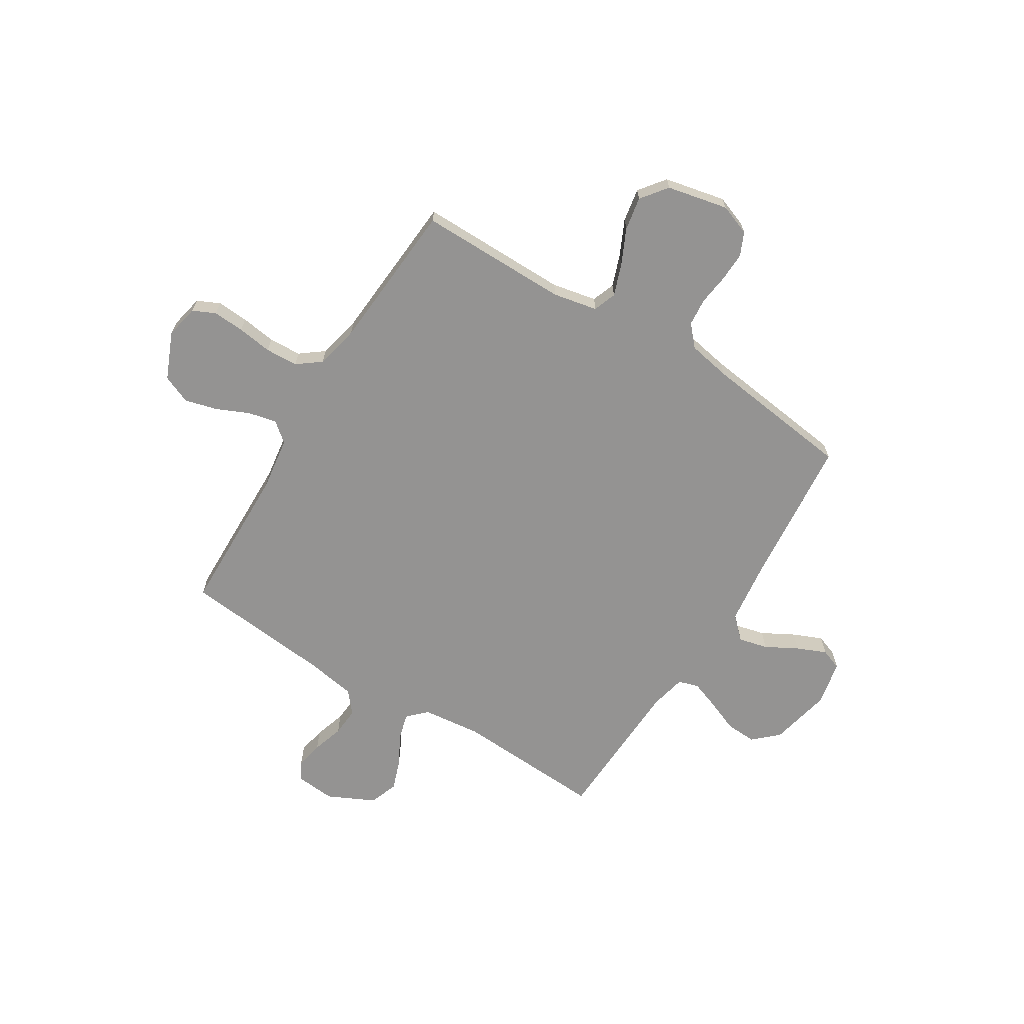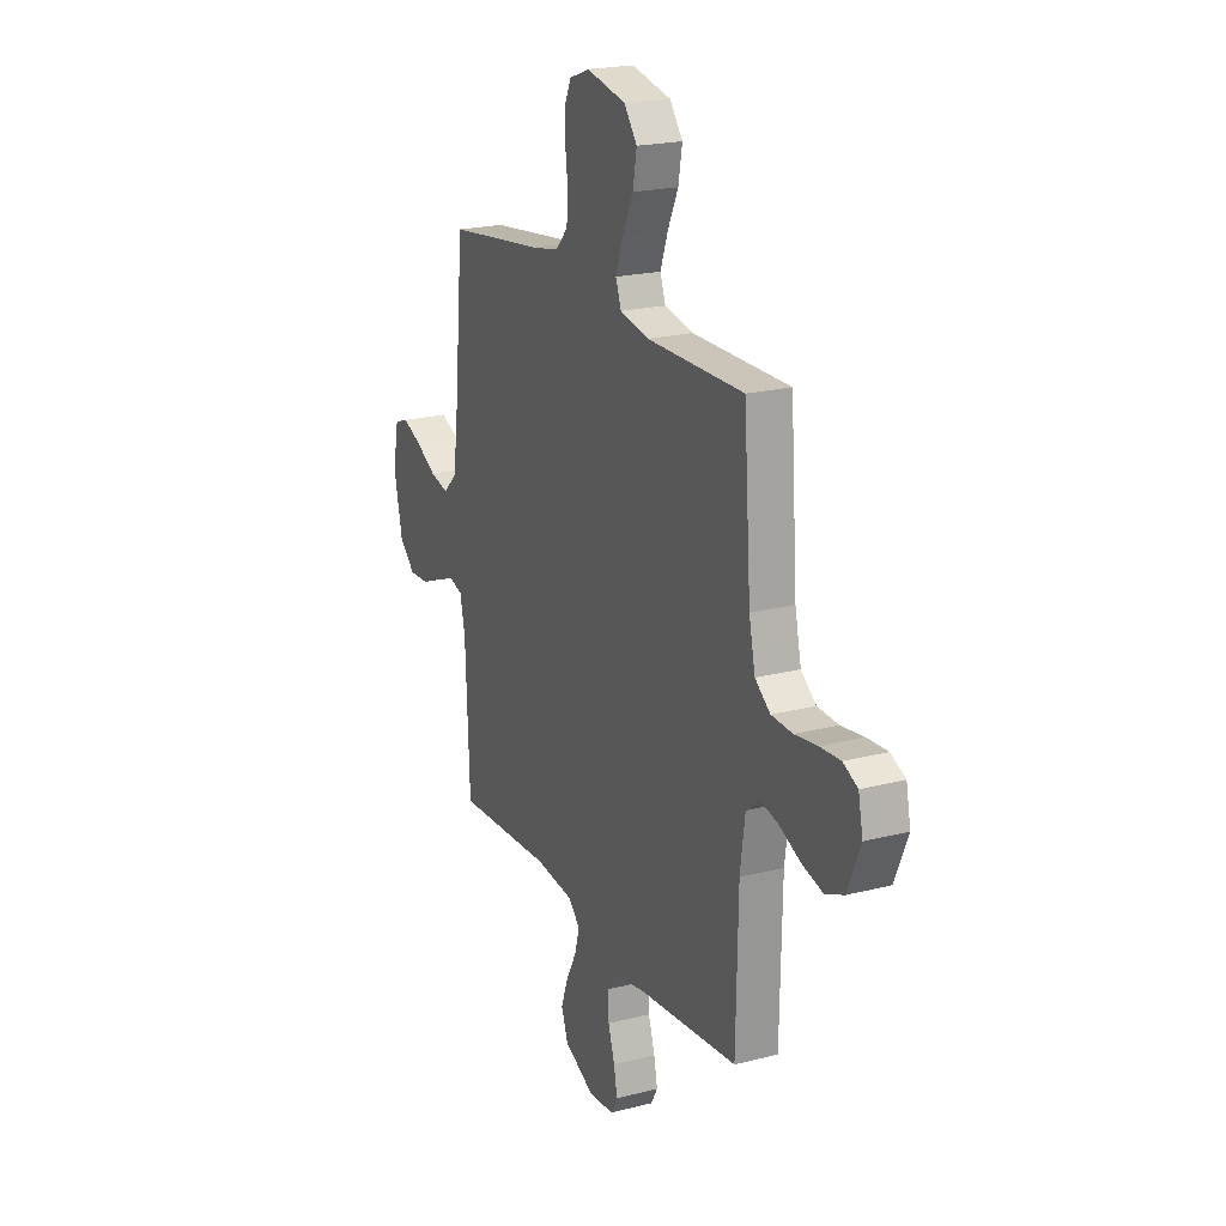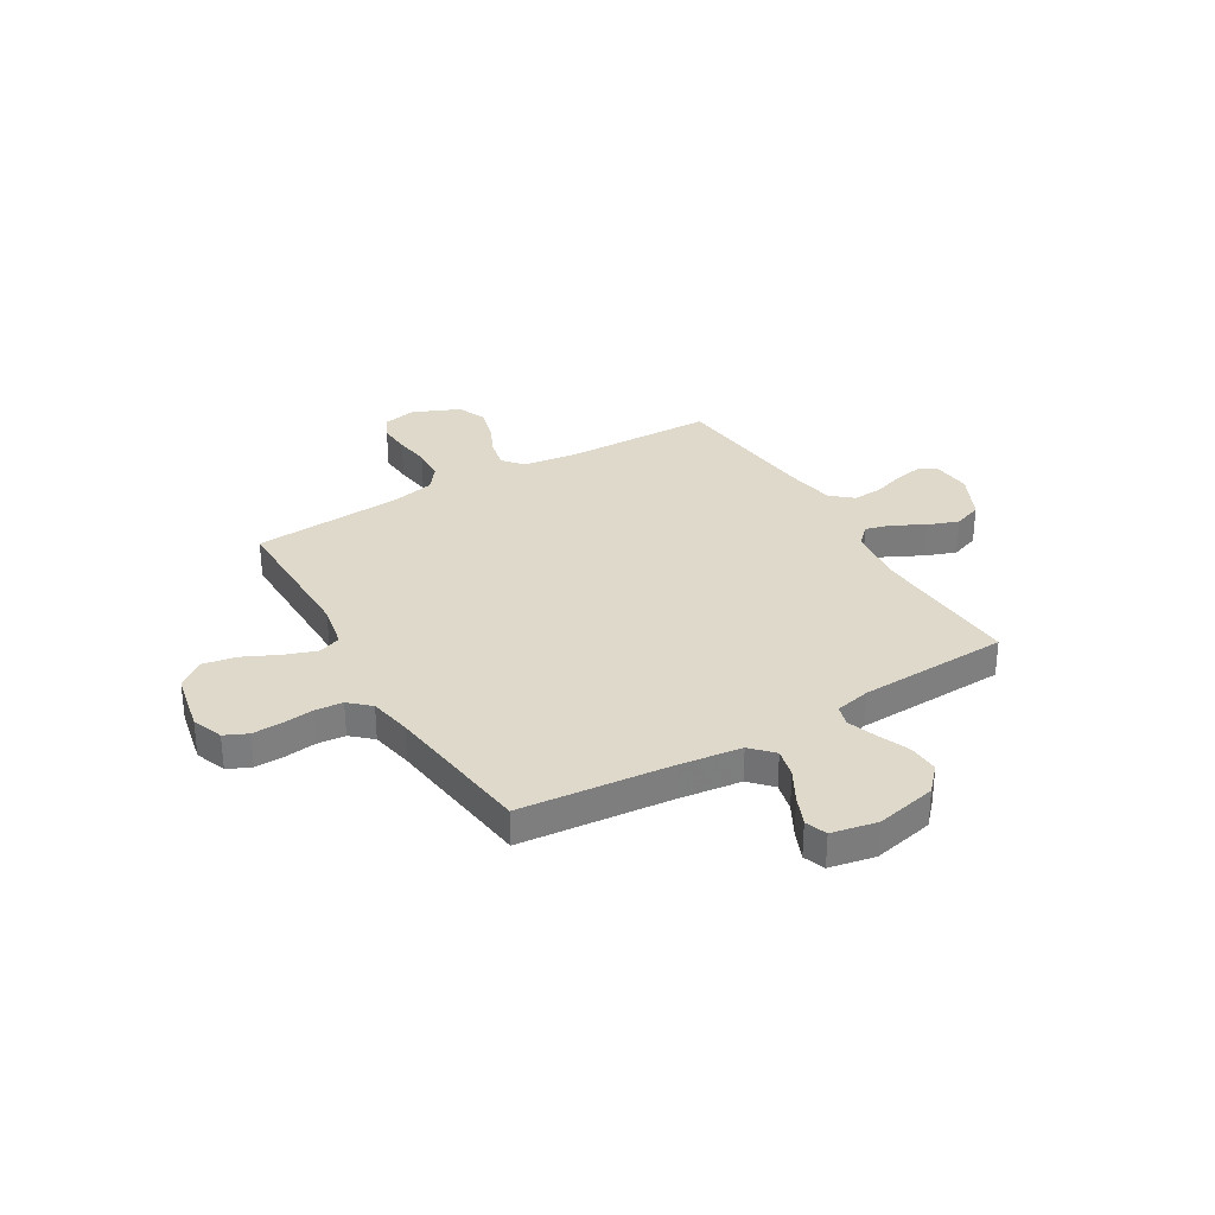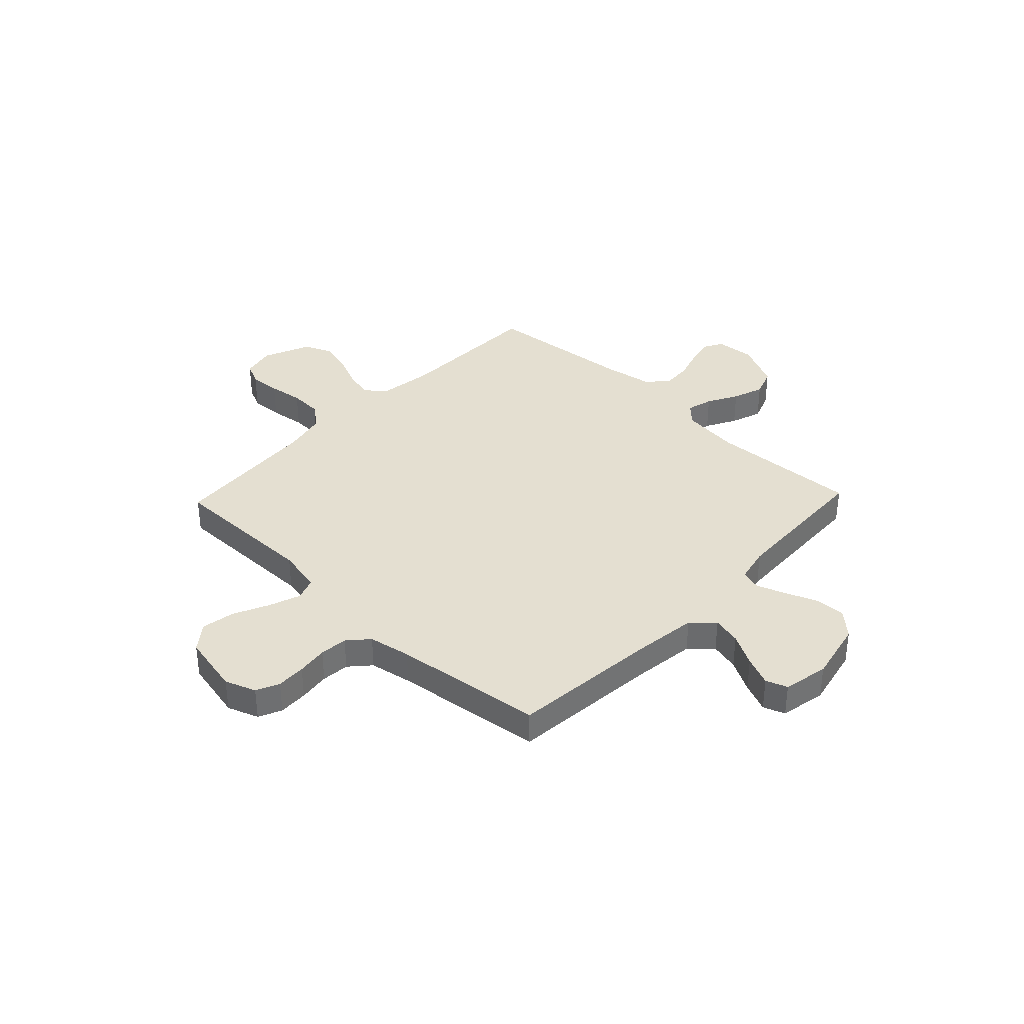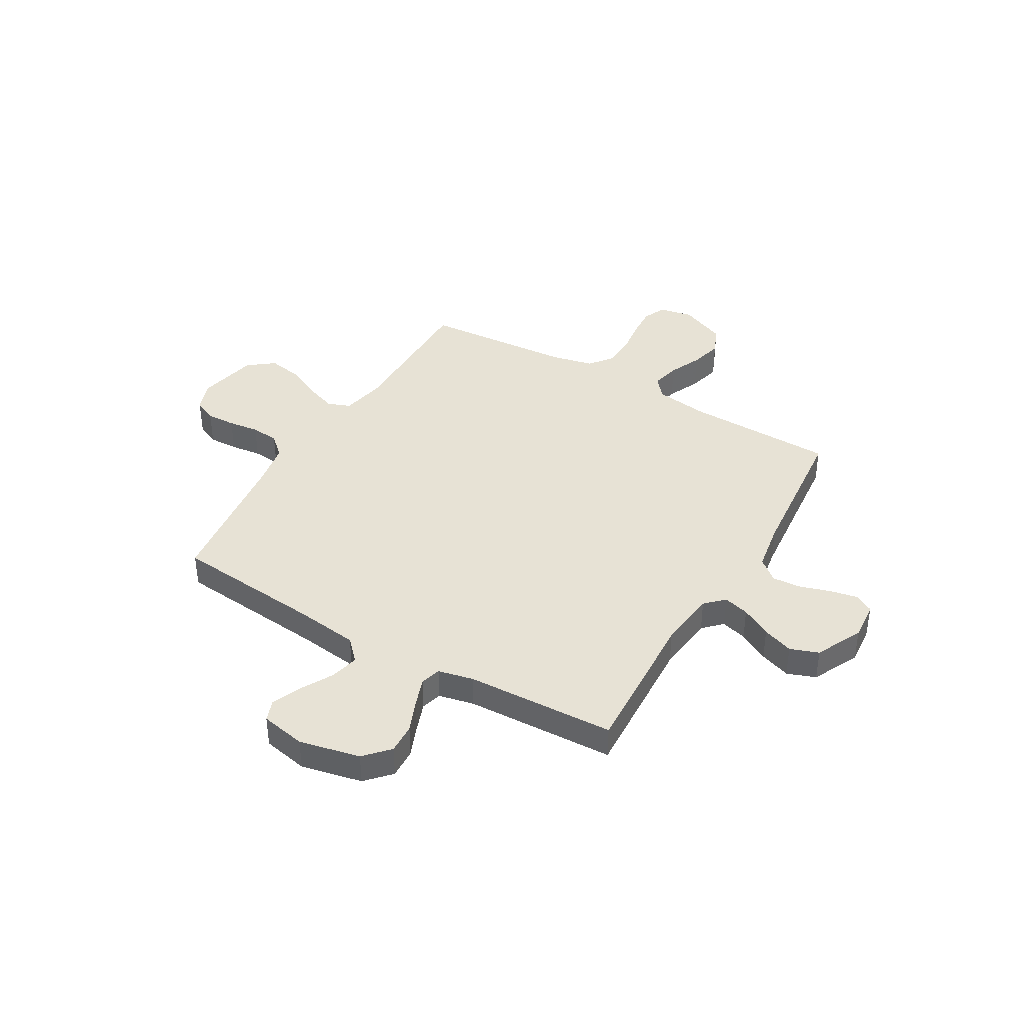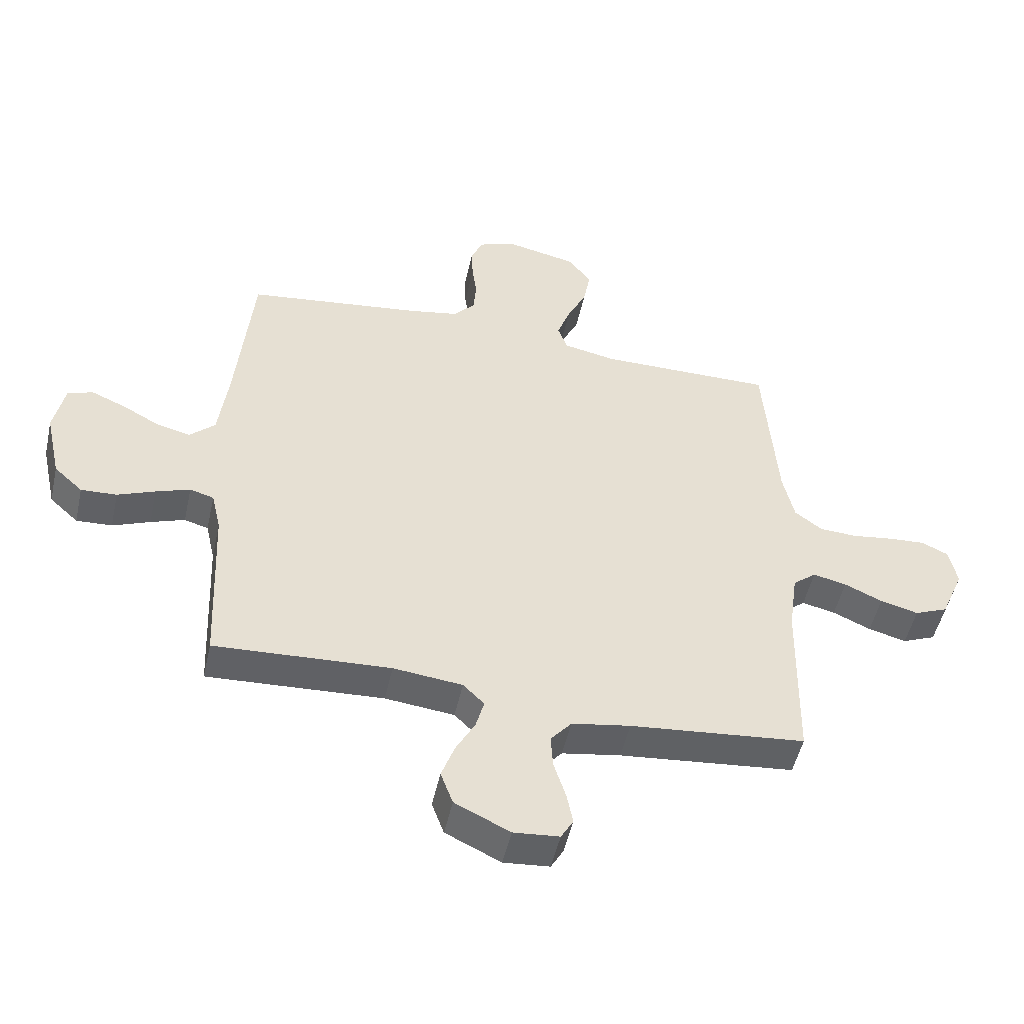
<metadata>
{"format":"obj","ext":"obj","renderer":"f3d","projection":"perspective","resolution":1024,"background":"white","views":[{"elev":-66.8,"azim":-31.7,"up":"+Y"},{"elev":20.9,"azim":-114.7,"up":"+Z"},{"elev":31.7,"azim":59.4,"up":"+Y"},{"elev":36.8,"azim":43.6,"up":"+Y"},{"elev":40.1,"azim":120.4,"up":"+Y"},{"elev":-50.6,"azim":167.5,"up":"+Z"}]}
</metadata>
<code>
v -0.5 0.07 -0.5
v -0.506 0.07 -0.2
v -0.521 0.07 -0.092
v -0.561 0.07 -0.059
v -0.618 0.07 -0.072
v -0.683 0.07 -0.101
v -0.748 0.07 -0.118
v -0.805 0.07 -0.094
v -0.845 0.07 0
v -0.831 0.07 0.067
v -0.786 0.07 0.088
v -0.723 0.07 0.084
v -0.653 0.07 0.074
v -0.588 0.07 0.077
v -0.541 0.07 0.113
v -0.522 0.07 0.2
v -0.5 0.07 0.5
v -0.2 0.07 0.498
v -0.111 0.07 0.516
v -0.094 0.07 0.562
v -0.117 0.07 0.626
v -0.15 0.07 0.696
v -0.162 0.07 0.763
v -0.122 0.07 0.815
v 0 0.07 0.841
v 0.062 0.07 0.818
v 0.083 0.07 0.772
v 0.081 0.07 0.713
v 0.073 0.07 0.651
v 0.078 0.07 0.595
v 0.115 0.07 0.554
v 0.2 0.07 0.538
v 0.5 0.07 0.5
v 0.528 0.07 0.2
v 0.544 0.07 0.074
v 0.587 0.07 0.033
v 0.645 0.07 0.047
v 0.709 0.07 0.082
v 0.768 0.07 0.107
v 0.811 0.07 0.091
v 0.829 0.07 0
v 0.802 0.07 -0.122
v 0.753 0.07 -0.167
v 0.692 0.07 -0.164
v 0.628 0.07 -0.138
v 0.57 0.07 -0.117
v 0.529 0.07 -0.129
v 0.513 0.07 -0.2
v 0.5 0.07 -0.5
v 0.2 0.07 -0.484
v 0.082 0.07 -0.497
v 0.046 0.07 -0.533
v 0.06 0.07 -0.585
v 0.093 0.07 -0.646
v 0.115 0.07 -0.708
v 0.094 0.07 -0.765
v 0 0.07 -0.81
v -0.078 0.07 -0.803
v -0.099 0.07 -0.766
v -0.088 0.07 -0.711
v -0.068 0.07 -0.648
v -0.064 0.07 -0.59
v -0.1 0.07 -0.547
v -0.2 0.07 -0.53
v -0.5 0 -0.5
v -0.506 0 -0.2
v -0.521 0 -0.092
v -0.561 0 -0.059
v -0.618 0 -0.072
v -0.683 0 -0.101
v -0.748 0 -0.118
v -0.805 0 -0.094
v -0.845 0 0
v -0.831 0 0.067
v -0.786 0 0.088
v -0.723 0 0.084
v -0.653 0 0.074
v -0.588 0 0.077
v -0.541 0 0.113
v -0.522 0 0.2
v -0.5 0 0.5
v -0.2 0 0.498
v -0.111 0 0.516
v -0.094 0 0.562
v -0.117 0 0.626
v -0.15 0 0.696
v -0.162 0 0.763
v -0.122 0 0.815
v 0 0 0.841
v 0.062 0 0.818
v 0.083 0 0.772
v 0.081 0 0.713
v 0.073 0 0.651
v 0.078 0 0.595
v 0.115 0 0.554
v 0.2 0 0.538
v 0.5 0 0.5
v 0.528 0 0.2
v 0.544 0 0.074
v 0.587 0 0.033
v 0.645 0 0.047
v 0.709 0 0.082
v 0.768 0 0.107
v 0.811 0 0.091
v 0.829 0 0
v 0.802 0 -0.122
v 0.753 0 -0.167
v 0.692 0 -0.164
v 0.628 0 -0.138
v 0.57 0 -0.117
v 0.529 0 -0.129
v 0.513 0 -0.2
v 0.5 0 -0.5
v 0.2 0 -0.484
v 0.082 0 -0.497
v 0.046 0 -0.533
v 0.06 0 -0.585
v 0.093 0 -0.646
v 0.115 0 -0.708
v 0.094 0 -0.765
v 0 0 -0.81
v -0.078 0 -0.803
v -0.099 0 -0.766
v -0.088 0 -0.711
v -0.068 0 -0.648
v -0.064 0 -0.59
v -0.1 0 -0.547
v -0.2 0 -0.53
f 58 59 60 61
f 58 61 62
f 57 58 62
f 56 57 62
f 53 54 55 56
f 52 53 56 62
f 51 52 62 63
f 48 49 50
f 47 48 50 51
f 42 43 44 45
f 42 45 46
f 41 42 46
f 40 41 46 47
f 37 38 39 40
f 32 33 34
f 31 32 34 35
f 30 31 35
f 26 27 28 29
f 24 25 26 29
f 24 29 30
f 21 22 23 24
f 20 21 24 30
f 19 20 30 35
f 16 17 18
f 15 16 18 19
f 10 11 12 13
f 8 9 10 13
f 8 13 14
f 5 6 7 8
f 4 5 8 14
f 3 4 14 15
f 64 1 2
f 47 51 63 64
f 37 40 47 64
f 36 37 64
f 19 35 36 64
f 15 19 64
f 2 3 15 64
f 125 124 123 122
f 126 125 122
f 126 122 121
f 126 121 120
f 120 119 118 117
f 126 120 117 116
f 127 126 116 115
f 114 113 112
f 115 114 112 111
f 109 108 107 106
f 110 109 106
f 110 106 105
f 111 110 105 104
f 104 103 102 101
f 98 97 96
f 99 98 96 95
f 99 95 94
f 93 92 91 90
f 93 90 89 88
f 94 93 88
f 88 87 86 85
f 94 88 85 84
f 99 94 84 83
f 82 81 80
f 83 82 80 79
f 77 76 75 74
f 77 74 73 72
f 78 77 72
f 72 71 70 69
f 78 72 69 68
f 79 78 68 67
f 66 65 128
f 128 127 115 111
f 128 111 104 101
f 128 101 100
f 128 100 99 83
f 128 83 79
f 128 79 67 66
f 1 65 66 2
f 2 66 67 3
f 3 67 68 4
f 4 68 69 5
f 5 69 70 6
f 6 70 71 7
f 7 71 72 8
f 8 72 73 9
f 9 73 74 10
f 10 74 75 11
f 11 75 76 12
f 12 76 77 13
f 13 77 78 14
f 14 78 79 15
f 15 79 80 16
f 16 80 81 17
f 17 81 82 18
f 18 82 83 19
f 19 83 84 20
f 20 84 85 21
f 21 85 86 22
f 22 86 87 23
f 23 87 88 24
f 24 88 89 25
f 25 89 90 26
f 26 90 91 27
f 27 91 92 28
f 28 92 93 29
f 29 93 94 30
f 30 94 95 31
f 31 95 96 32
f 32 96 97 33
f 33 97 98 34
f 34 98 99 35
f 35 99 100 36
f 36 100 101 37
f 37 101 102 38
f 38 102 103 39
f 39 103 104 40
f 40 104 105 41
f 41 105 106 42
f 42 106 107 43
f 43 107 108 44
f 44 108 109 45
f 45 109 110 46
f 46 110 111 47
f 47 111 112 48
f 48 112 113 49
f 49 113 114 50
f 50 114 115 51
f 51 115 116 52
f 52 116 117 53
f 53 117 118 54
f 54 118 119 55
f 55 119 120 56
f 56 120 121 57
f 57 121 122 58
f 58 122 123 59
f 59 123 124 60
f 60 124 125 61
f 61 125 126 62
f 62 126 127 63
f 63 127 128 64
f 64 128 65 1

</code>
